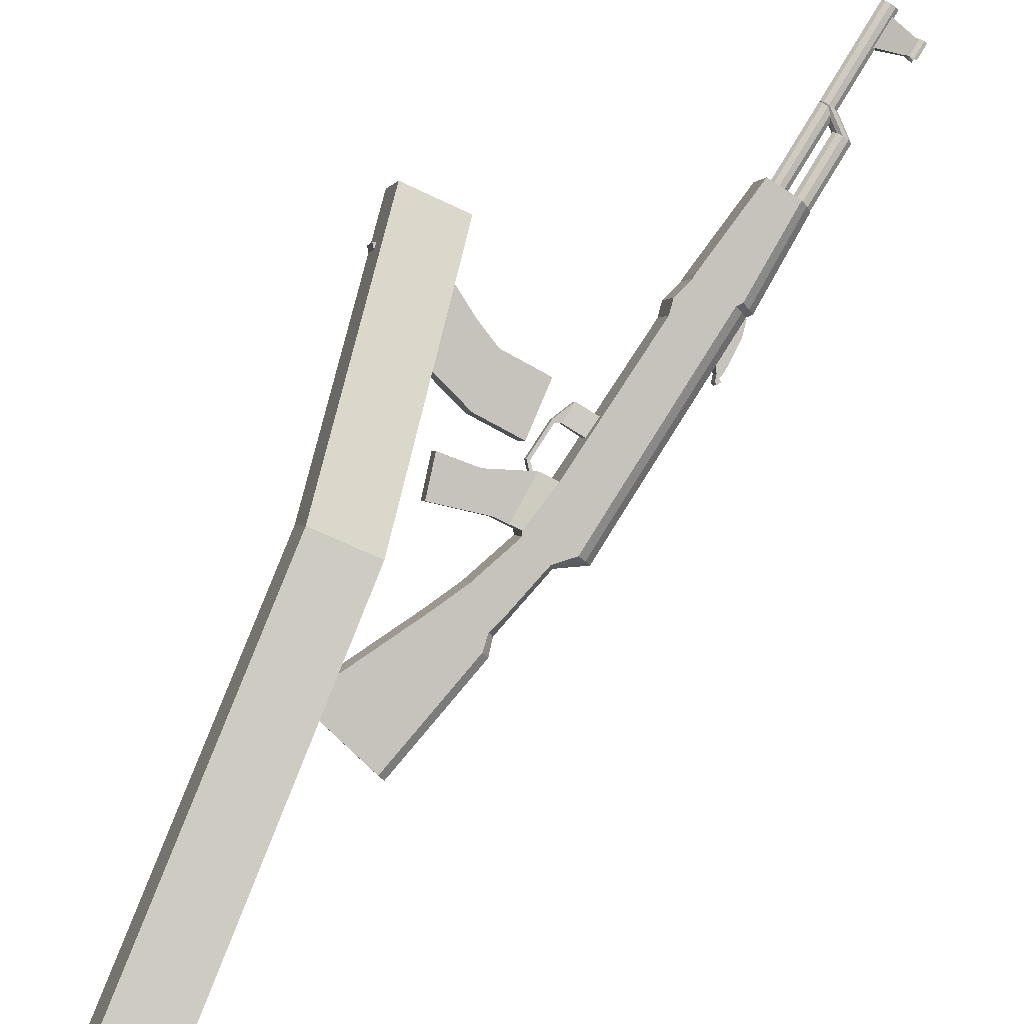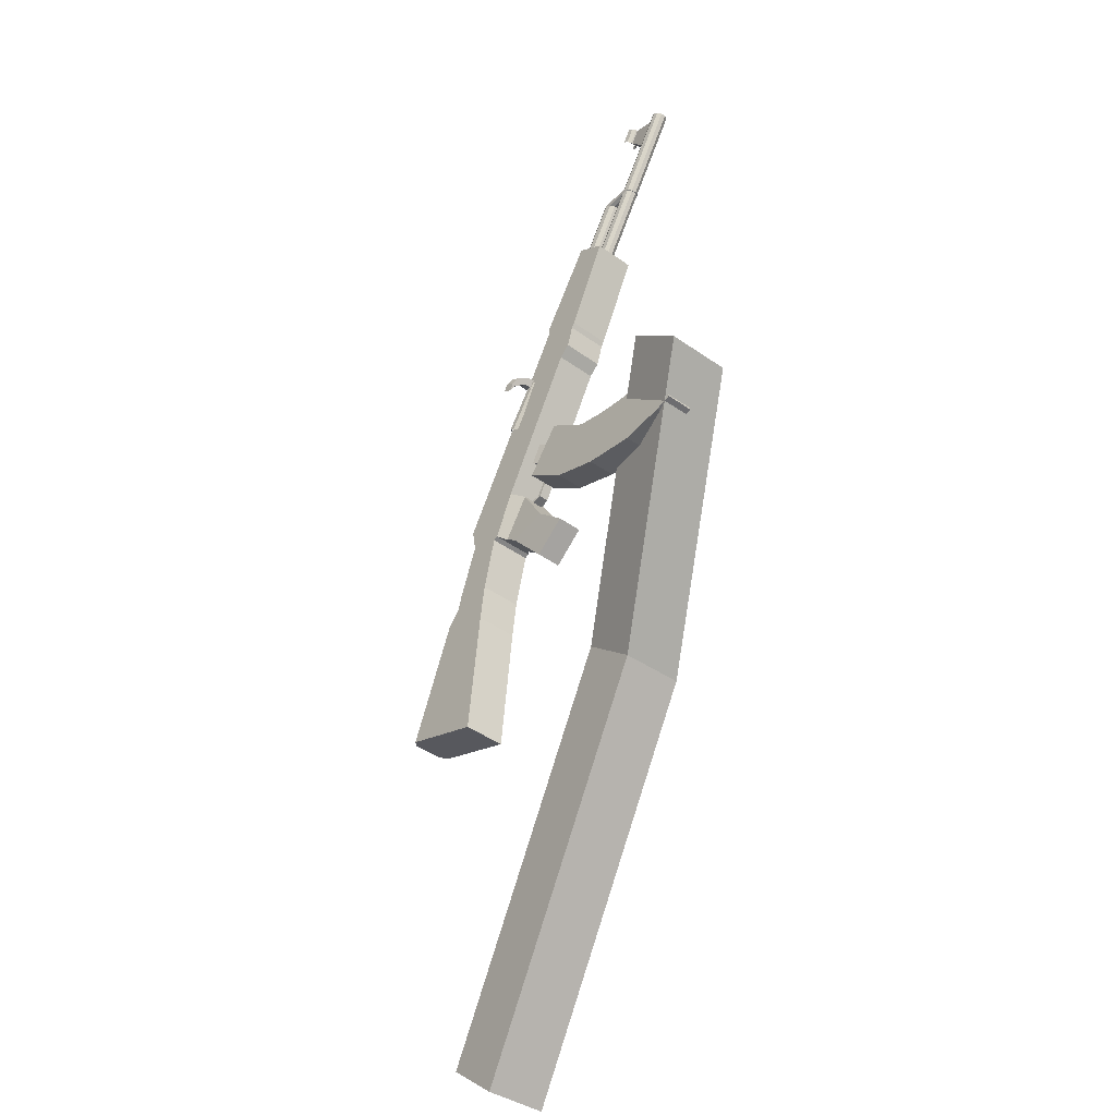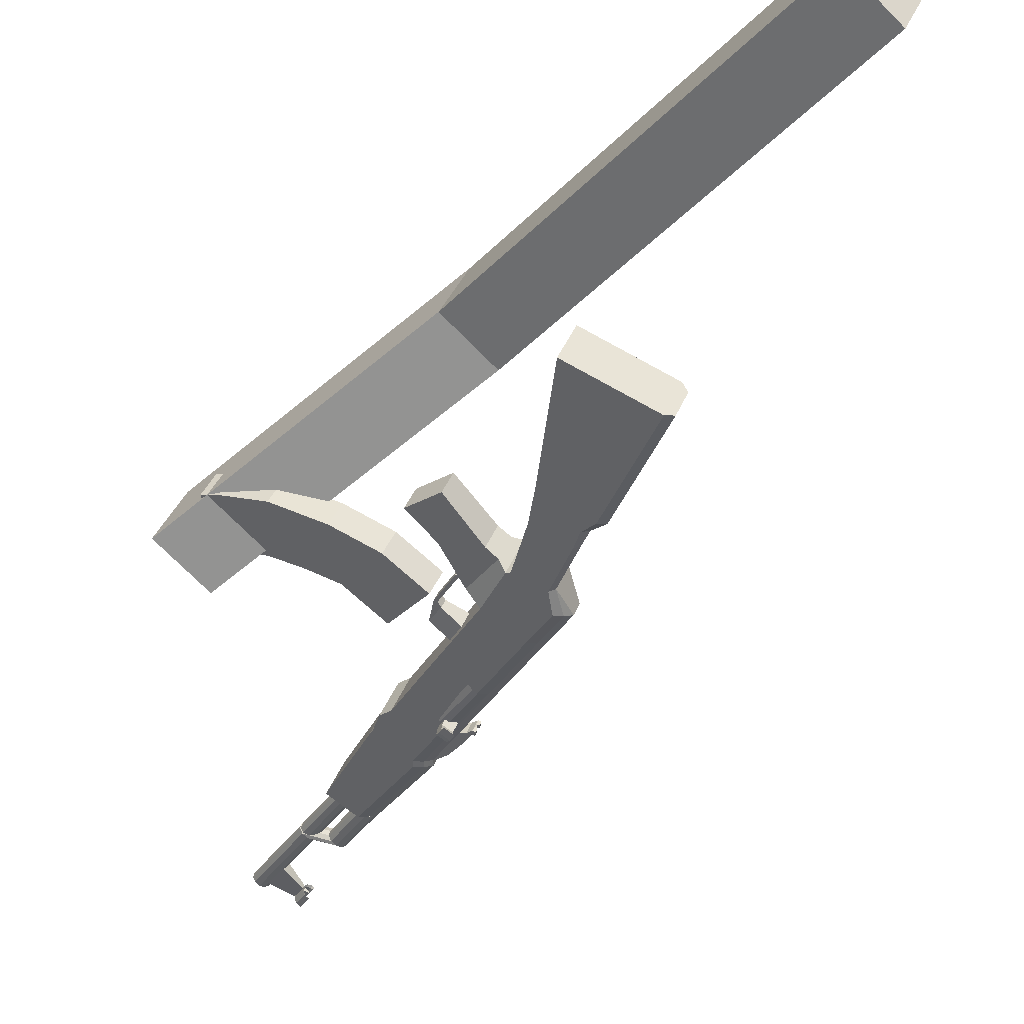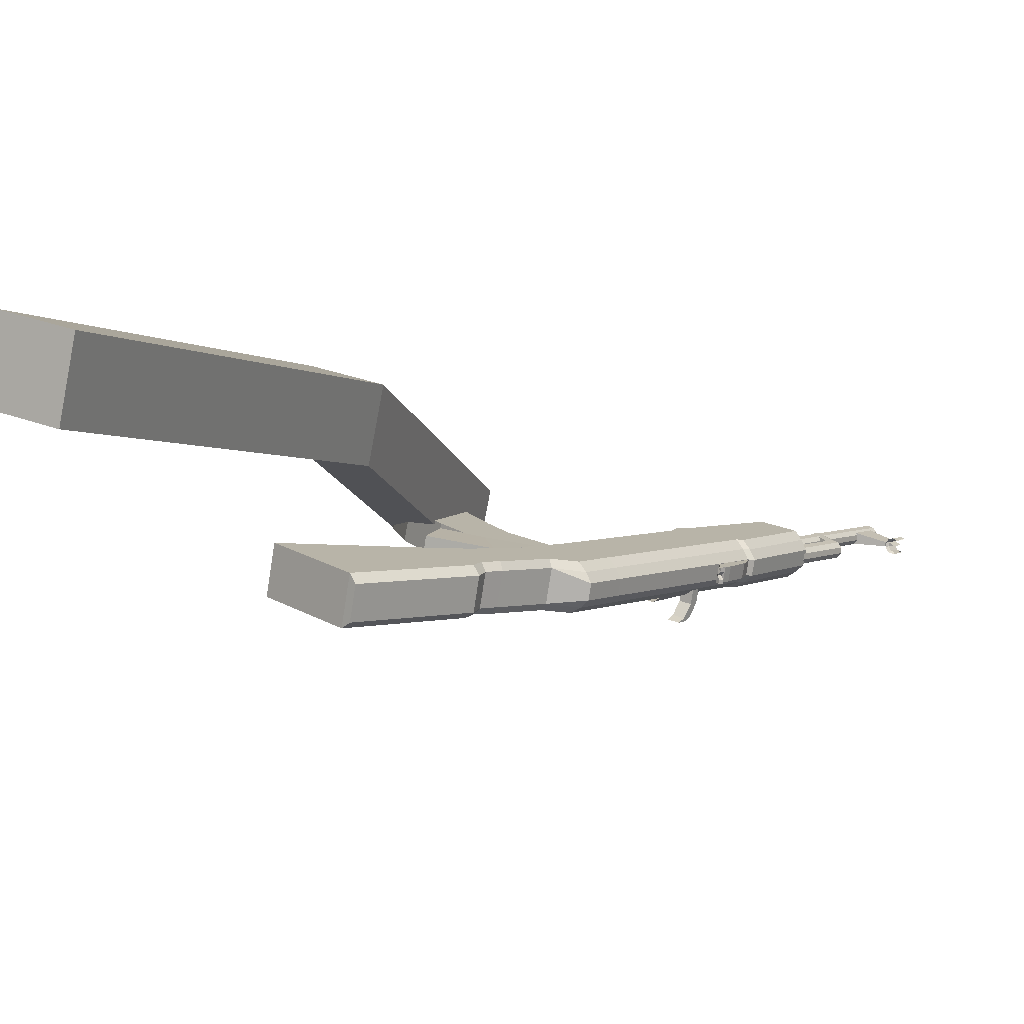
<metadata>
{"format":"obj","ext":"obj","renderer":"f3d","projection":"perspective","resolution":1024,"background":"white","views":[{"elev":72.8,"azim":61.3,"up":"+Z"},{"elev":-42.1,"azim":-110.1,"up":"+Y"},{"elev":-49.2,"azim":-0.6,"up":"+Z"},{"elev":-8.1,"azim":64.4,"up":"+Z"}]}
</metadata>
<code>
o Cube.001_Cube.006
v -0.3083 -0.9626 1.749
v -0.01403 -0.9358 2.509
v -2.909 1.573 2.021
v -3.203 1.547 1.261
v 0.2739 -0.4454 1.505
v 0.5681 -0.4186 2.266
v -2.327 2.091 1.778
v -2.621 2.064 1.017
v 4.044 -4.559 1.782
v 3.75 -4.586 1.021
v 3.462 -5.076 2.025
v 3.168 -5.103 1.264
f 1 2 3 4
f 5 8 7 6
f 2 6 7 3
f 3 7 8 4
f 5 1 4 8
f 1 5 10 12
f 6 2 11 9
f 5 6 9 10
f 2 1 12 11
f 12 10 9 11
o Cube.007_Cube.005
v -0.2806 1.973 0.732
v -0.238 1.973 0.8441
v -0.3632 2.197 0.8917
v -0.4058 2.197 0.7796
v -0.06331 2.124 0.5934
v 0.01649 2.124 0.8034
v -0.1087 2.348 0.851
v -0.1885 2.348 0.641
v -0.3567 1.903 0.7609
v -0.3141 1.903 0.873
v -0.2758 1.91 0.8585
v -0.3184 1.91 0.7464
v -0.1092 1.513 0.6669
v -0.06658 1.513 0.779
v -0.0965 1.486 0.7903
v -0.1391 1.486 0.6782
v 0.03629 1.437 0.5928
v 0.09134 1.437 0.7377
v 0.09555 1.478 0.7361
v 0.0405 1.478 0.5912
v 0.7988 -1.687 0.1072
v 0.984 -1.687 0.5943
v 0.8132 -0.08489 0.6592
v 0.628 -0.08489 0.1721
v 1.767 -1.323 -0.2607
v 1.952 -1.323 0.2264
v 1.387 0.1717 0.4411
v 1.202 0.1717 -0.046
v 1.312 0.2071 -0.002697
v 1.441 0.2071 0.3355
v 2.006 -1.287 0.1208
v 1.877 -1.287 -0.2174
v 1.205 0.5627 0.4251
v 1.077 0.5627 0.08683
v 0.9975 0.5472 0.03169
v 1.183 0.5472 0.5188
v 0.5654 0.3814 0.1959
v 0.7505 0.3814 0.683
v 0.5933 1.063 0.7428
v 0.4082 1.063 0.2557
v 0.9585 1.186 0.604
v 0.7733 1.186 0.1169
v 0.8503 1.2 0.1728
v 0.9789 1.2 0.5111
v 1.062 1.535 0.4796
v 0.933 1.535 0.1414
v 0.8207 1.483 0.09891
v 1.006 1.483 0.586
v 0.3565 1.089 0.2753
v 0.5416 1.089 0.7624
v 0.2983 1.65 0.8549
v 0.1132 1.65 0.3678
v 0.7516 1.946 0.6826
v 0.5665 1.946 0.1955
v 0.6814 1.993 0.237
v 0.8099 1.993 0.5753
v -0.6368 0.6866 0.7633
v -0.525 0.6866 1.057
v -0.1541 0.3597 0.9163
v -0.2659 0.3597 0.6223
v -0.3454 4.214 1.014
v -0.474 4.214 0.6761
v -0.5888 4.168 0.6346
v -0.4037 4.168 1.122
v -1.051 3.874 0.8101
v -0.8656 3.874 1.297
v -1.362 4.967 1.486
v -1.547 4.967 0.9987
v -1.016 5.194 1.355
v -1.202 5.194 0.8674
v -1.095 5.235 0.912
v -0.9663 5.235 1.25
v -1.411 5.981 1.147
v -1.475 5.946 1.14
v -1.531 5.909 1.172
v -1.557 5.881 1.231
v -1.544 5.875 1.294
v -1.496 5.893 1.337
v -1.432 5.927 1.344
v -1.377 5.965 1.312
v -1.35 5.992 1.253
v -1.364 5.998 1.19
v -0.997 5.24 0.9895
v -1.061 5.206 0.9825
v -1.117 5.168 1.014
v -1.143 5.141 1.073
v -1.13 5.135 1.136
v -1.082 5.152 1.18
v -1.018 5.186 1.187
v -0.9623 5.224 1.155
v -0.9361 5.251 1.096
v -0.9493 5.257 1.033
v -1.039 5.196 1.085
v -1.26 5.017 1.168
v -1.179 5.073 1.122
v -1.167 5.067 1.179
v -1.191 5.043 1.231
v -1.241 5.009 1.26
v -1.298 4.978 1.254
v -1.341 4.962 1.215
v -1.353 4.968 1.158
v -1.33 4.992 1.105
v -1.28 5.026 1.077
v -1.222 5.057 1.083
v -2.299 7.074 1.547
v -2.287 7.069 1.604
v -2.311 7.044 1.657
v -2.361 7.01 1.686
v -2.418 6.979 1.679
v -2.461 6.964 1.64
v -2.473 6.969 1.584
v -2.449 6.993 1.531
v -2.399 7.028 1.502
v -2.342 7.058 1.509
v -2.354 7.046 1.535
v -2.324 7.057 1.562
v -2.316 7.053 1.601
v -2.332 7.036 1.637
v -2.367 7.013 1.657
v -2.406 6.992 1.653
v -2.436 6.981 1.626
v -2.444 6.985 1.587
v -2.427 7.001 1.551
v -2.393 7.025 1.531
v -1.858 6.224 1.385
v -1.888 6.213 1.358
v -1.85 6.22 1.424
v -1.866 6.203 1.46
v -1.901 6.18 1.48
v -1.94 6.159 1.476
v -1.97 6.148 1.449
v -1.978 6.152 1.41
v -1.962 6.168 1.374
v -1.927 6.192 1.354
v -1.778 5.954 1.365
v -1.688 6.015 1.313
v -1.674 6.009 1.376
v -1.701 5.982 1.435
v -1.756 5.944 1.467
v -1.82 5.91 1.46
v -1.868 5.892 1.417
v -1.881 5.898 1.354
v -1.855 5.925 1.295
v -1.799 5.963 1.263
v -1.735 5.998 1.27
v -1.893 6.93 1.383
v -2.117 6.64 1.425
v -2.299 6.965 1.494
v -1.997 7.116 1.422
v -1.876 6.93 1.429
v -2.071 6.64 1.546
v -2.253 6.965 1.615
v -1.98 7.116 1.468
v -1.926 7.178 1.325
v -1.975 7.145 1.353
v -1.998 7.121 1.405
v -1.987 7.116 1.46
v -1.945 7.131 1.498
v -1.893 7.159 1.505
v -1.866 7.178 1.486
v -1.825 6.996 1.286
v -1.873 6.963 1.314
v -1.896 6.939 1.366
v -1.885 6.934 1.421
v -1.843 6.949 1.459
v -1.791 6.977 1.467
v -1.764 6.996 1.447
v -1.792 7.012 1.437
v -1.808 7 1.45
v -1.846 6.98 1.444
v -1.873 6.968 1.43
v -1.881 6.972 1.388
v -1.869 6.99 1.333
v -1.832 7.016 1.312
v -1.87 7.151 1.467
v -1.886 7.139 1.48
v -1.924 7.119 1.473
v -1.95 7.107 1.46
v -1.959 7.111 1.417
v -1.947 7.129 1.363
v -1.91 7.155 1.342
v -1.827 7.002 1.391
v -1.904 7.141 1.421
v -1.824 7.006 1.38
v -1.901 7.145 1.41
v -0.5917 4.085 0.6357
v -0.4769 4.132 0.6772
v -0.3483 4.132 1.015
v -0.4066 4.085 1.123
v -1.015 3.808 0.7964
v -0.8297 3.808 1.284
v -0.3152 4.169 0.9022
v -0.3769 4.169 0.7398
v -0.9331 5.273 1.137
v -0.9948 5.273 0.9747
v -0.374 4.252 0.7387
v -0.3123 4.252 0.9011
v 0.8431 2.03 0.462
v 0.7814 2.03 0.2997
v 1.033 1.572 0.204
v 1.095 1.572 0.3664
v -0.4643 3.85 0.5872
v -0.3495 3.896 0.6288
v -0.2209 3.896 0.967
v -0.2792 3.85 1.074
v -0.9351 3.542 0.7662
v -0.75 3.542 1.253
v -0.1878 3.934 0.8538
v -0.2495 3.934 0.6914
v -0.3819 3.698 0.5559
v -0.267 3.744 0.5974
v -0.1385 3.744 0.9357
v -0.1968 3.698 1.043
v -0.8069 3.419 0.7174
v -0.6218 3.419 1.205
v -0.1053 3.782 0.8224
v -0.167 3.782 0.6601
v 1.061 0.3192 0.007716
v 1.156 0.3453 0.05658
v 1.285 0.3453 0.3948
v 1.246 0.3192 0.4948
v 0.5986 0.1343 0.1833
v 0.7837 0.1343 0.6704
v 0.1588 0.9071 0.4443
v -0.3028 1.016 0.6197
v -0.18 1.016 0.9427
v 0.2815 0.9071 0.7674
v 0.2878 1.011 0.391
v -0.03154 1.517 0.5124
v 0.09404 1.517 0.8429
v 0.4134 1.011 0.7215
v -0.2185 4.039 0.6848
v -0.3253 3.971 0.7254
v -0.4168 4.134 0.7601
v -0.359 4.171 0.7381
v -0.1602 4.039 0.8382
v -0.267 3.971 0.8788
v -0.3585 4.134 0.9135
v -0.3007 4.171 0.8915
v -0.1076 3.686 0.8182
v 0.01991 3.767 0.7697
v -0.1659 3.686 0.6648
v -0.03839 3.767 0.6163
v 0.01476 3.672 0.5961
v -0.02696 3.634 0.612
v 0.07306 3.672 0.7495
v 0.03133 3.634 0.7654
v 0.09402 3.577 0.7416
v 0.0851 3.635 0.745
v 0.03572 3.577 0.5882
v 0.0268 3.635 0.5915
v 0.06365 3.641 0.5775
v 0.07257 3.584 0.5742
v 0.1219 3.641 0.7309
v 0.1309 3.584 0.7276
v 0.06811 3.613 0.5758
v 0.1264 3.613 0.7293
v 0.08184 3.571 0.6584
v 0.06641 3.625 0.6643
v 0.07087 3.596 0.6626
v 0.07034 3.598 0.575
v 0.06588 3.627 0.5767
v 0.1286 3.598 0.7284
v 0.1242 3.627 0.7301
v 0.08714 3.584 0.6125
v 0.1163 3.584 0.6892
v 0.1074 3.641 0.6926
v 0.07823 3.641 0.6159
v 0.1118 3.613 0.6909
v 0.06864 3.61 0.6634
v 0.08268 3.613 0.6142
v 0.07961 3.585 0.6593
v 0.1096 3.627 0.6917
v 0.08045 3.627 0.615
v 0.1141 3.598 0.6901
v 0.08491 3.598 0.6134
f 13 17 18 14
f 14 18 19 15
f 15 19 20 16
f 17 13 16 20
f 15 16 21 22
f 16 13 24 21
f 13 14 23 24
f 14 15 22 23
f 23 22 27 26
f 24 23 26 25
f 21 24 25 28
f 22 21 28 27
f 27 28 29 30
f 28 25 32 29
f 25 26 31 32
f 26 27 30 31
f 33 34 35 36
f 33 37 38 34
f 34 38 39 35
f 37 33 36 40
f 39 38 43 42
f 37 40 41 44
f 38 37 44 43
f 44 41 42 43
f 49 50 51 52
f 50 48 53 51
f 47 49 52 54
f 48 45 56 53
f 45 46 55 56
f 46 47 54 55
f 55 54 59 58
f 56 55 58 57
f 53 56 57 60
f 54 52 61 59
f 51 53 60 62
f 52 51 62 61
f 62 60 65 63
f 59 61 64 66
f 60 57 68 65
f 58 59 66 67
f 72 71 70 69
f 77 78 79 80
f 78 76 81 79
f 75 77 80 82
f 76 73 84 81
f 74 75 82 83
f 105 96 95
f 105 97 96
f 105 98 97
f 105 99 98
f 105 100 99
f 105 101 100
f 105 102 101
f 105 103 102
f 105 104 103
f 105 95 104
f 85 95 96 86
f 86 96 97 87
f 87 97 98 88
f 88 98 99 89
f 89 99 100 90
f 90 100 101 91
f 91 101 102 92
f 92 102 103 93
f 93 103 104 94
f 94 104 95 85
f 117 107 116 126
f 118 108 107 117
f 119 109 108 118
f 120 110 109 119
f 121 111 110 120
f 122 112 111 121
f 123 113 112 122
f 124 114 113 123
f 125 115 114 124
f 126 116 115 125
f 106 116 107
f 106 107 108
f 106 108 109
f 106 109 110
f 106 110 111
f 106 111 112
f 106 112 113
f 106 113 114
f 106 114 115
f 106 115 116
f 117 126 127 128
f 118 117 128 129
f 119 118 129 130
f 120 119 130 131
f 121 120 131 132
f 122 121 132 133
f 123 122 133 134
f 124 123 134 135
f 125 124 135 136
f 126 125 136 127
f 128 127 138 137
f 129 128 137 139
f 130 129 139 140
f 131 130 140 141
f 132 131 141 142
f 133 132 142 143
f 134 133 143 144
f 135 134 144 145
f 136 135 145 146
f 127 136 146 138
f 94 85 157 148
f 93 94 148 149
f 92 93 149 150
f 91 92 150 151
f 90 91 151 152
f 89 90 152 153
f 88 89 153 154
f 87 88 154 155
f 86 87 155 156
f 85 86 156 157
f 147 157 156
f 147 156 155
f 147 155 154
f 147 154 153
f 147 153 152
f 147 152 151
f 147 151 150
f 147 150 149
f 147 149 148
f 147 148 157
f 160 161 158 159
f 162 165 164 163
f 158 162 163 159
f 159 163 164 160
f 160 164 165 161
f 161 165 162 158
f 166 173 174 167
f 167 174 175 168
f 168 175 176 169
f 169 176 177 170
f 170 177 178 171
f 171 178 179 172
f 179 178 181 180
f 171 172 187 188
f 178 177 182 181
f 170 171 188 189
f 177 176 183 182
f 169 170 189 190
f 176 175 184 183
f 168 169 190 191
f 175 174 185 184
f 167 168 191 192
f 174 173 186 185
f 166 167 192 193
f 185 186 193 192
f 184 185 192 191
f 182 183 190 189
f 181 182 189 188
f 180 181 188 187
f 190 183 194 195
f 184 191 197 196
f 191 190 195 197
f 183 184 196 194
f 194 196 197 195
f 198 75 74 199
f 200 73 76 201
f 202 77 75 198
f 201 76 78 203
f 203 78 77 202
f 73 200 204 209
f 199 74 208 205
f 83 84 206 207
f 74 83 207 208
f 84 73 209 206
f 58 67 211 212
f 68 57 213 210
f 57 58 212 213
f 213 212 211 210
f 209 208 207 206
f 205 208 209 204
f 214 198 199 215
f 216 200 201 217
f 218 202 198 214
f 217 201 203 219
f 219 203 202 218
f 200 216 220 204
f 215 199 205 221
f 221 205 204 220
f 66 222 223 67
f 222 214 215 223
f 68 224 225 65
f 224 216 217 225
f 64 226 222 66
f 226 218 214 222
f 65 225 227 63
f 225 217 219 227
f 63 227 226 64
f 227 219 218 226
f 216 224 228 220
f 224 68 210 228
f 67 223 229 211
f 223 215 221 229
f 211 229 228 210
f 40 230 231 41
f 230 47 46 231
f 41 231 232 42
f 231 46 45 232
f 42 232 233 39
f 232 45 48 233
f 36 234 230 40
f 234 49 47 230
f 39 233 235 35
f 233 48 50 235
f 35 235 234 36
f 235 50 49 234
f 56 57 213
f 55 56 213 212
f 55 212 58
f 236 72 69 237
f 237 69 70 238
f 238 70 71 239
f 239 71 72 236
f 61 240 241 64
f 240 236 237 241
f 64 241 242 63
f 241 237 238 242
f 63 242 243 62
f 242 238 239 243
f 62 243 240 61
f 243 239 236 240
f 246 247 244 245
f 248 251 250 249
f 246 250 251 247
f 247 251 248 244
f 244 248 253 255
f 248 249 252 253
f 245 244 255 254
f 254 255 256 257
f 253 252 259 258
f 252 254 257 259
f 255 253 258 256
f 256 258 261 263
f 259 257 262 260
f 258 259 260 261
f 257 256 263 262
f 268 262 263
f 269 261 260
f 270 260 262
f 271 263 261
f 264 274 263
f 274 268 263
f 268 273 262
f 273 265 262
f 267 275 260
f 275 269 260
f 269 276 261
f 276 266 261
f 265 277 262
f 277 270 262
f 270 278 260
f 278 267 260
f 266 279 261
f 279 271 261
f 271 280 263
f 280 264 263
f 279 266 276 285
f 271 279 285 282
f 285 276 269 281
f 282 285 281 272
f 280 271 282 286
f 264 280 286 274
f 286 282 272 283
f 274 286 283 268
f 281 269 275 287
f 272 281 287 284
f 287 275 267 278
f 284 287 278 270
f 283 272 284 288
f 268 283 288 273
f 288 284 270 277
f 273 288 277 265
f 81 84 83 82
f 79 81 82 80
o Cylinder
v 0.3291 2.516 0.3874
v 0.3609 2.525 0.4187
v 0.3709 2.522 0.463
v 0.3551 2.508 0.5034
v 0.3196 2.489 0.5245
v 0.278 2.471 0.5182
v 0.2461 2.463 0.487
v 0.2362 2.466 0.4427
v 0.252 2.479 0.4022
v 0.2874 2.499 0.3811
v 0.1471 2.929 0.4566
v 0.179 2.938 0.4878
v 0.1889 2.935 0.5321
v 0.1731 2.921 0.5726
v 0.1377 2.902 0.5937
v 0.09603 2.884 0.5874
v 0.06416 2.876 0.5561
v 0.05422 2.879 0.5118
v 0.06999 2.892 0.4714
v 0.1055 2.911 0.4503
v 0.3035 2.494 0.4528
v 0.1216 2.907 0.522
f 309 289 290
f 310 300 299
f 309 290 291
f 310 301 300
f 309 291 292
f 310 302 301
f 309 292 293
f 310 303 302
f 309 293 294
f 310 304 303
f 309 294 295
f 310 305 304
f 309 295 296
f 310 306 305
f 309 296 297
f 310 307 306
f 309 297 298
f 310 308 307
f 298 289 309
f 310 299 308
f 289 299 300 290
f 290 300 301 291
f 291 301 302 292
f 292 302 303 293
f 293 303 304 294
f 294 304 305 295
f 295 305 306 296
f 296 306 307 297
f 297 307 308 298
f 299 289 298 308
o Plane
v 0.1855 2.843 0.3818
v -0.004305 2.731 0.4063
v -0.3395 3.344 0.5572
v -0.1497 3.456 0.5326
v 0.09277 2.799 0.3421
v -0.2424 3.412 0.493
v 0.03705 2.764 0.3633
v -0.2981 3.377 0.5141
v -0.2735 3.315 0.4143
v -0.2151 3.315 0.5681
v -0.2668 3.408 0.5877
v -0.3252 3.408 0.434
v -0.1631 3.386 0.3724
v -0.1046 3.386 0.5261
v -0.1564 3.478 0.5457
v -0.2148 3.478 0.392
v -0.2212 3.399 0.2413
v -0.1695 3.306 0.2216
v -0.3317 3.328 0.2832
v -0.2799 3.236 0.2636
v -0.25 3.157 0.2099
v -0.3017 3.25 0.2296
v -0.1395 3.228 0.168
v -0.1913 3.32 0.1876
f 315 311 314 316
f 316 318 317 315
f 318 313 312 317
f 319 320 321 322
f 323 326 325 324
f 319 323 324 320
f 320 324 325 321
f 321 325 326 322
f 322 326 327 329
f 323 319 330 328
f 326 323 328 327
f 319 322 329 330
f 330 329 332 331
f 327 328 333 334
f 328 330 331 333
f 329 327 334 332
f 333 331 332 334
o Cube.002_Cube.003
v -0.8583 1.197 0.6691
v -0.7286 1.208 1.004
v -1.152 1.753 1.149
v -1.281 1.741 0.8136
v -1.636 1.668 0.9535
v -1.507 1.68 1.289
v -1.263 1.023 1.218
v -1.393 1.011 0.8824
v -2.002 0.9249 1.121
v -1.872 0.9367 1.456
v -1.891 1.641 1.439
v -2.021 1.629 1.104
v -2.324 1.682 1.219
v -2.194 1.693 1.554
v -2.376 1.019 1.648
v -2.505 1.007 1.313
v -2.695 1.068 1.384
v -2.565 1.08 1.719
v -2.384 1.754 1.625
v -2.514 1.743 1.29
v -0.2615 1.565 0.811
v -0.6847 2.11 0.9556
v -0.3912 1.553 0.4758
v -0.8144 2.098 0.6204
f 337 338 339 340
f 338 335 342 339
f 335 336 341 342
f 336 337 340 341
f 341 340 345 344
f 342 341 344 343
f 339 342 343 346
f 340 339 346 345
f 345 346 347 348
f 346 343 350 347
f 343 344 349 350
f 344 345 348 349
f 349 348 353 352
f 350 349 352 351
f 347 350 351 354
f 348 347 354 353
f 351 352 353 354
f 337 336 355 356
f 336 335 357 355
f 335 338 358 357
f 338 337 356 358
o Cube_Cube.002
v 0.3118 1.473 0.5252
v 0.3418 1.473 0.6044
v 0.3081 1.55 0.6172
v 0.278 1.55 0.5381
v 0.3834 1.509 0.498
v 0.4135 1.509 0.5772
v 0.3797 1.586 0.59
v 0.3496 1.586 0.5109
v 0.1909 1.493 0.5712
v 0.2209 1.493 0.6504
v 0.1955 1.413 0.66
v 0.1655 1.413 0.5808
v 0.04309 1.501 0.6497
v 0.0583 1.501 0.6898
v 0.08353 1.535 0.6802
v 0.06831 1.535 0.6401
f 363 366 365 364
f 359 363 364 360
f 360 364 365 361
f 361 365 366 362
f 363 359 362 366
f 361 362 367 368
f 362 359 370 367
f 359 360 369 370
f 360 361 368 369
f 369 368 373 372
f 370 369 372 371
f 367 370 371 374
f 368 367 374 373
f 371 372 373 374

</code>
